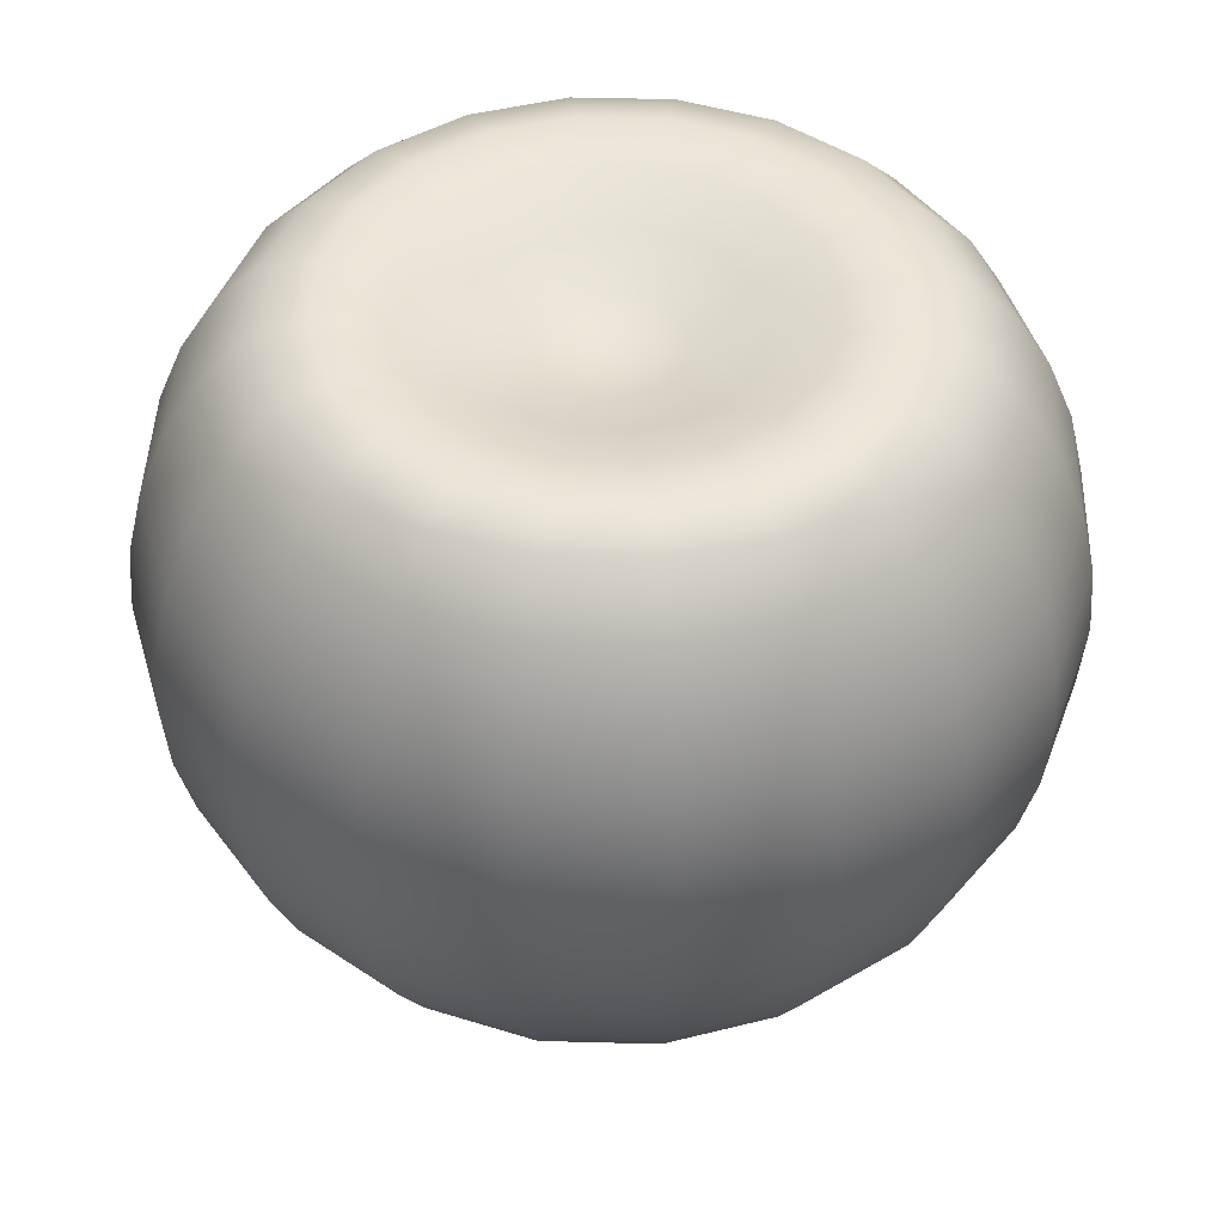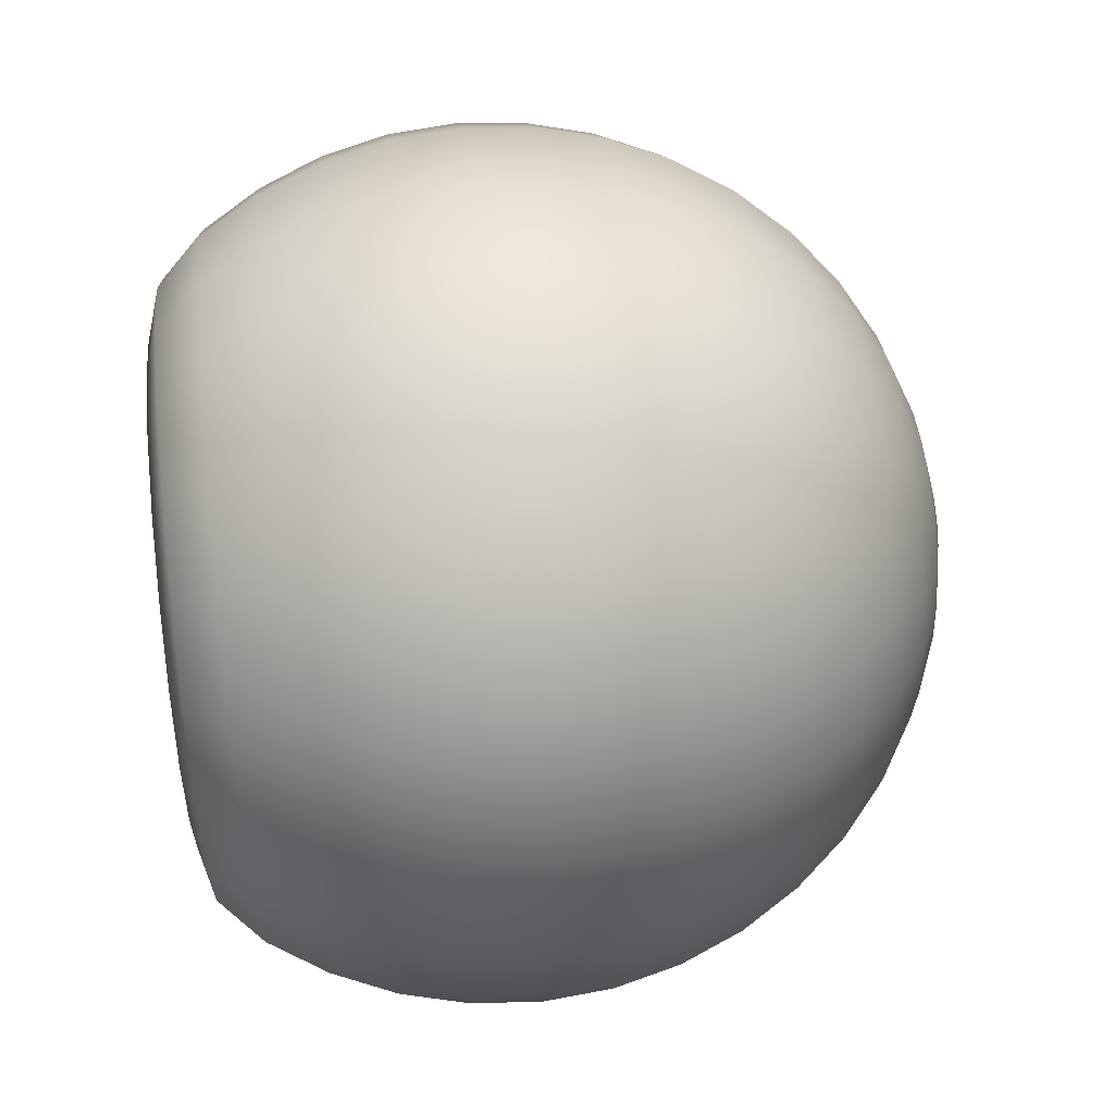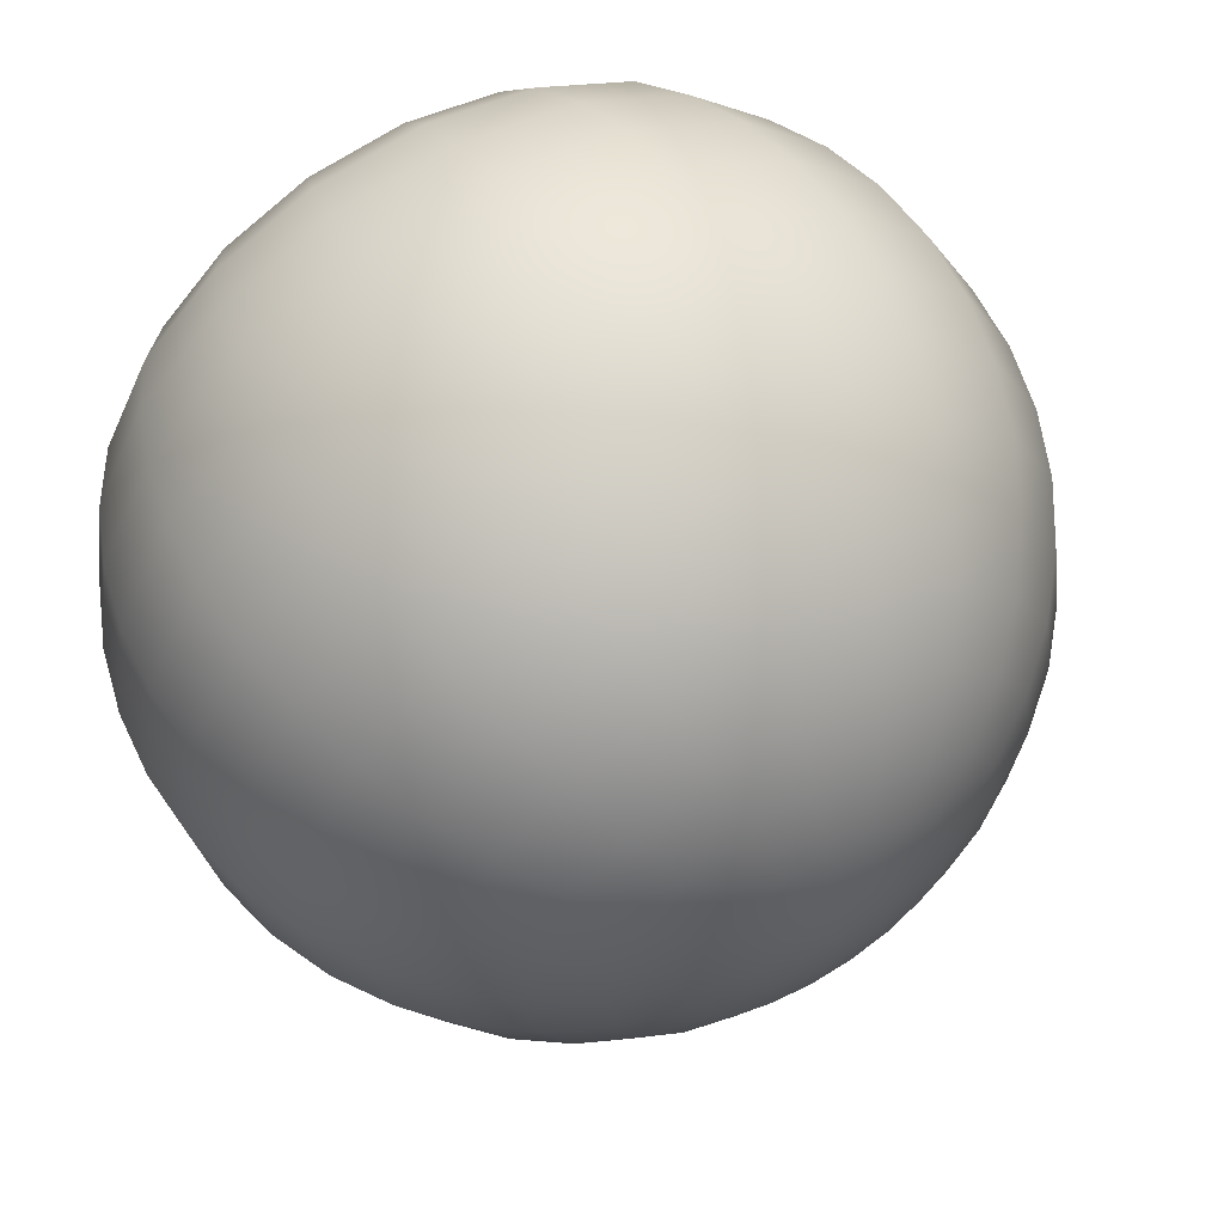
<metadata>
{"format":"obj","ext":"obj","renderer":"f3d","projection":"perspective","resolution":1024,"background":"white","views":[{"elev":45.1,"azim":-115.2,"up":"+Z"},{"elev":55.9,"azim":83.5,"up":"+Y"},{"elev":59.6,"azim":149.9,"up":"+Y"}]}
</metadata>
<code>
g default
v 0.1488 0.04834 -0.9877
v 0.1266 0.09195 -0.9877
v 0.09195 0.1266 -0.9877
v 0.04834 0.1488 -0.9877
v -0 0.1564 -0.9877
v -0.04834 0.1488 -0.9877
v -0.09195 0.1266 -0.9877
v -0.1266 0.09195 -0.9877
v -0.1488 0.04834 -0.9877
v -0.1564 0 -0.9877
v -0.1488 -0.04834 -0.9877
v -0.1266 -0.09195 -0.9877
v -0.09195 -0.1266 -0.9877
v -0.04834 -0.1488 -0.9877
v -0 -0.1564 -0.9877
v 0.04834 -0.1488 -0.9877
v 0.09195 -0.1266 -0.9877
v 0.1266 -0.09195 -0.9877
v 0.1488 -0.04834 -0.9877
v 0.1564 0 -0.9877
v 0.2939 0.09549 -0.9511
v 0.25 0.1816 -0.9511
v 0.1816 0.25 -0.9511
v 0.09549 0.2939 -0.9511
v -0 0.309 -0.9511
v -0.09549 0.2939 -0.9511
v -0.1816 0.25 -0.9511
v -0.25 0.1816 -0.9511
v -0.2939 0.09549 -0.9511
v -0.309 0 -0.9511
v -0.2939 -0.09549 -0.9511
v -0.25 -0.1816 -0.9511
v -0.1816 -0.25 -0.9511
v -0.09549 -0.2939 -0.9511
v -0 -0.309 -0.9511
v 0.09549 -0.2939 -0.9511
v 0.1816 -0.25 -0.9511
v 0.25 -0.1816 -0.9511
v 0.2939 -0.09549 -0.9511
v 0.309 0 -0.9511
v 0.4318 0.1403 -0.891
v 0.3673 0.2668 -0.891
v 0.2668 0.3673 -0.891
v 0.1403 0.4318 -0.891
v 0 0.454 -0.891
v -0.1403 0.4318 -0.891
v -0.2668 0.3673 -0.891
v -0.3673 0.2668 -0.891
v -0.4318 0.1403 -0.891
v -0.454 0 -0.891
v -0.4318 -0.1403 -0.891
v -0.3673 -0.2668 -0.891
v -0.2668 -0.3673 -0.891
v -0.1403 -0.4318 -0.891
v 0 -0.454 -0.891
v 0.1403 -0.4318 -0.891
v 0.2668 -0.3673 -0.891
v 0.3673 -0.2668 -0.891
v 0.4318 -0.1403 -0.891
v 0.454 0 -0.891
v 0.559 0.1816 -0.809
v 0.4755 0.3455 -0.809
v 0.3455 0.4755 -0.809
v 0.1816 0.559 -0.809
v 0 0.5878 -0.809
v -0.1816 0.559 -0.809
v -0.3455 0.4755 -0.809
v -0.4755 0.3455 -0.809
v -0.559 0.1816 -0.809
v -0.5878 0 -0.809
v -0.559 -0.1816 -0.809
v -0.4755 -0.3455 -0.809
v -0.3455 -0.4755 -0.809
v -0.1816 -0.559 -0.809
v 0 -0.5878 -0.809
v 0.1816 -0.559 -0.809
v 0.3455 -0.4755 -0.809
v 0.4755 -0.3455 -0.809
v 0.559 -0.1816 -0.809
v 0.5878 0 -0.809
v 0.6725 0.2185 -0.7071
v 0.5721 0.4156 -0.7071
v 0.4156 0.5721 -0.7071
v 0.2185 0.6725 -0.7071
v -0 0.7071 -0.7071
v -0.2185 0.6725 -0.7071
v -0.4156 0.5721 -0.7071
v -0.5721 0.4156 -0.7071
v -0.6725 0.2185 -0.7071
v -0.7071 0 -0.7071
v -0.6725 -0.2185 -0.7071
v -0.5721 -0.4156 -0.7071
v -0.4156 -0.5721 -0.7071
v -0.2185 -0.6725 -0.7071
v -0 -0.7071 -0.7071
v 0.2185 -0.6725 -0.7071
v 0.4156 -0.5721 -0.7071
v 0.5721 -0.4156 -0.7071
v 0.6725 -0.2185 -0.7071
v 0.7071 0 -0.7071
v 0.7694 0.25 -0.5878
v 0.6545 0.4755 -0.5878
v 0.4755 0.6545 -0.5878
v 0.25 0.7694 -0.5878
v 0 0.809 -0.5878
v -0.25 0.7694 -0.5878
v -0.4755 0.6545 -0.5878
v -0.6545 0.4755 -0.5878
v -0.7694 0.25 -0.5878
v -0.809 0 -0.5878
v -0.7694 -0.25 -0.5878
v -0.6545 -0.4755 -0.5878
v -0.4755 -0.6545 -0.5878
v -0.25 -0.7694 -0.5878
v 0 -0.809 -0.5878
v 0.25 -0.7694 -0.5878
v 0.4755 -0.6545 -0.5878
v 0.6545 -0.4755 -0.5878
v 0.7694 -0.25 -0.5878
v 0.809 0 -0.5878
v 0.8474 0.2753 -0.454
v 0.7208 0.5237 -0.454
v 0.5237 0.7208 -0.454
v 0.2753 0.8474 -0.454
v -0 0.891 -0.454
v -0.2753 0.8474 -0.454
v -0.5237 0.7208 -0.454
v -0.7208 0.5237 -0.454
v -0.8474 0.2753 -0.454
v -0.891 0 -0.454
v -0.8474 -0.2753 -0.454
v -0.7208 -0.5237 -0.454
v -0.5237 -0.7208 -0.454
v -0.2753 -0.8474 -0.454
v -0 -0.891 -0.454
v 0.2753 -0.8474 -0.454
v 0.5237 -0.7208 -0.454
v 0.7208 -0.5237 -0.454
v 0.8474 -0.2753 -0.454
v 0.891 0 -0.454
v 0.9045 0.2939 -0.309
v 0.7694 0.559 -0.309
v 0.559 0.7694 -0.309
v 0.2939 0.9045 -0.309
v 0 0.9511 -0.309
v -0.2939 0.9045 -0.309
v -0.559 0.7694 -0.309
v -0.7694 0.559 -0.309
v -0.9045 0.2939 -0.309
v -0.9511 0 -0.309
v -0.9045 -0.2939 -0.309
v -0.7694 -0.559 -0.309
v -0.559 -0.7694 -0.309
v -0.2939 -0.9045 -0.309
v 0 -0.9511 -0.309
v 0.2939 -0.9045 -0.309
v 0.559 -0.7694 -0.309
v 0.7694 -0.559 -0.309
v 0.9045 -0.2939 -0.309
v 0.9511 0 -0.309
v 0.9393 0.3052 -0.1564
v 0.7991 0.5805 -0.1564
v 0.5805 0.7991 -0.1564
v 0.3052 0.9393 -0.1564
v -0 0.9877 -0.1564
v -0.3052 0.9393 -0.1564
v -0.5805 0.7991 -0.1564
v -0.7991 0.5805 -0.1564
v -0.9393 0.3052 -0.1564
v -0.9877 0 -0.1564
v -0.9393 -0.3052 -0.1564
v -0.7991 -0.5805 -0.1564
v -0.5805 -0.7991 -0.1564
v -0.3052 -0.9393 -0.1564
v -0 -0.9877 -0.1564
v 0.3052 -0.9393 -0.1564
v 0.5805 -0.7991 -0.1564
v 0.7991 -0.5805 -0.1564
v 0.9393 -0.3052 -0.1564
v 0.9877 0 -0.1564
v 0.9511 0.309 0
v 0.809 0.5878 -0
v 0.5878 0.809 0
v 0.309 0.9511 0
v 0 1 0
v -0.309 0.9511 0
v -0.5878 0.809 0
v -0.809 0.5878 -0
v -0.9511 0.309 -0
v -1 0 -0
v -0.9511 -0.309 -0
v -0.809 -0.5878 -0
v -0.5878 -0.809 0
v -0.309 -0.9511 0
v 0 -1 0
v 0.309 -0.9511 0
v 0.5878 -0.809 -0
v 0.809 -0.5878 0
v 0.9511 -0.309 0
v 1 0 0
v 0.9393 0.3052 0.1564
v 0.7991 0.5805 0.1564
v 0.5805 0.7991 0.1564
v 0.3052 0.9393 0.1564
v 0 0.9877 0.1564
v -0.3052 0.9393 0.1564
v -0.5805 0.7991 0.1564
v -0.7991 0.5805 0.1564
v -0.9393 0.3052 0.1564
v -0.9877 0 0.1564
v -0.9393 -0.3052 0.1564
v -0.7991 -0.5805 0.1564
v -0.5805 -0.7991 0.1564
v -0.3052 -0.9393 0.1564
v 0 -0.9877 0.1564
v 0.3052 -0.9393 0.1564
v 0.5805 -0.7991 0.1564
v 0.7991 -0.5805 0.1564
v 0.9393 -0.3052 0.1564
v 0.9877 0 0.1564
v 0.9045 0.2939 0.309
v 0.7694 0.559 0.309
v 0.559 0.7694 0.309
v 0.2939 0.9045 0.309
v -0 0.9511 0.309
v -0.2939 0.9045 0.309
v -0.559 0.7694 0.309
v -0.7694 0.559 0.309
v -0.9045 0.2939 0.309
v -0.9511 0 0.309
v -0.9045 -0.2939 0.309
v -0.7694 -0.559 0.309
v -0.559 -0.7694 0.309
v -0.2939 -0.9045 0.309
v -0 -0.9511 0.309
v 0.2939 -0.9045 0.309
v 0.559 -0.7694 0.309
v 0.7694 -0.559 0.309
v 0.9045 -0.2939 0.309
v 0.9511 0 0.309
v 0.8474 0.2753 0.454
v 0.7208 0.5237 0.454
v 0.5237 0.7208 0.454
v 0.2753 0.8474 0.454
v -0 0.891 0.454
v -0.2753 0.8474 0.454
v -0.5237 0.7208 0.454
v -0.7208 0.5237 0.454
v -0.8474 0.2753 0.454
v -0.891 0 0.454
v -0.8474 -0.2753 0.454
v -0.7208 -0.5237 0.454
v -0.5237 -0.7208 0.454
v -0.2753 -0.8474 0.454
v -0 -0.891 0.454
v 0.2753 -0.8474 0.454
v 0.5237 -0.7208 0.454
v 0.7208 -0.5237 0.454
v 0.8474 -0.2753 0.454
v 0.891 0 0.454
v 0.7694 0.25 0.5878
v 0.6545 0.4755 0.5878
v 0.4755 0.6545 0.5878
v 0.25 0.7694 0.5878
v 0 0.809 0.5878
v -0.25 0.7694 0.5878
v -0.4755 0.6545 0.5878
v -0.6545 0.4755 0.5878
v -0.7694 0.25 0.5878
v -0.809 0 0.5878
v -0.7694 -0.25 0.5878
v -0.6545 -0.4755 0.5878
v -0.4755 -0.6545 0.5878
v -0.25 -0.7694 0.5878
v 0 -0.809 0.5878
v 0.25 -0.7694 0.5878
v 0.4755 -0.6545 0.5878
v 0.6545 -0.4755 0.5878
v 0.7694 -0.25 0.5878
v 0.809 0 0.5878
v 0.6725 0.2185 0.6875
v 0.5721 0.4156 0.6875
v 0.4156 0.5721 0.6875
v 0.2185 0.6725 0.6875
v 0 0.7071 0.6875
v -0.2185 0.6725 0.6875
v -0.4156 0.5721 0.6875
v -0.5721 0.4156 0.6875
v -0.6725 0.2185 0.6875
v -0.7071 0 0.6875
v -0.6725 -0.2185 0.6875
v -0.5721 -0.4156 0.6875
v -0.4156 -0.5721 0.6875
v -0.2185 -0.6725 0.6875
v 0 -0.7071 0.6875
v 0.2185 -0.6725 0.6875
v 0.4156 -0.5721 0.6875
v 0.5721 -0.4156 0.6875
v 0.6725 -0.2185 0.6875
v 0.7071 0 0.6875
v 0.559 0.1816 0.7204
v 0.4755 0.3455 0.7204
v 0.3455 0.4755 0.7204
v 0.1816 0.559 0.7204
v 0 0.5878 0.7204
v -0.1816 0.559 0.7204
v -0.3455 0.4755 0.7204
v -0.4755 0.3455 0.7204
v -0.559 0.1816 0.7204
v -0.5878 0 0.7204
v -0.559 -0.1816 0.7204
v -0.4755 -0.3455 0.7204
v -0.3455 -0.4755 0.7204
v -0.1816 -0.559 0.7204
v 0 -0.5878 0.7204
v 0.1816 -0.559 0.7204
v 0.3455 -0.4755 0.7204
v 0.4755 -0.3455 0.7204
v 0.559 -0.1816 0.7204
v 0.5878 0 0.7204
v 0.4318 0.1403 0.6987
v 0.3673 0.2668 0.6987
v 0.2668 0.3673 0.6987
v 0.1403 0.4318 0.6987
v 0 0.454 0.6987
v -0.1403 0.4318 0.6987
v -0.2668 0.3673 0.6987
v -0.3673 0.2668 0.6987
v -0.4318 0.1403 0.6987
v -0.454 0 0.6987
v -0.4318 -0.1403 0.6987
v -0.3673 -0.2668 0.6987
v -0.2668 -0.3673 0.6987
v -0.1403 -0.4318 0.6987
v 0 -0.454 0.6987
v 0.1403 -0.4318 0.6987
v 0.2668 -0.3673 0.6987
v 0.3673 -0.2668 0.6987
v 0.4318 -0.1403 0.6987
v 0.454 0 0.6987
v 0.2939 0.09549 0.6486
v 0.25 0.1816 0.6486
v 0.1816 0.25 0.6486
v 0.09549 0.2939 0.6486
v 0 0.309 0.6486
v -0.09549 0.2939 0.6486
v -0.1816 0.25 0.6486
v -0.25 0.1816 0.6486
v -0.2939 0.09549 0.6486
v -0.309 0 0.6486
v -0.2939 -0.09549 0.6486
v -0.25 -0.1816 0.6486
v -0.1816 -0.25 0.6486
v -0.09549 -0.2939 0.6486
v 0 -0.309 0.6486
v 0.09549 -0.2939 0.6486
v 0.1816 -0.25 0.6486
v 0.25 -0.1816 0.6486
v 0.2939 -0.09549 0.6486
v 0.309 0 0.6486
v 0.1488 0.04834 0.6014
v 0.1266 0.09195 0.6014
v 0.09195 0.1266 0.6014
v 0.04834 0.1488 0.6014
v 0 0.1564 0.6014
v -0.04834 0.1488 0.6014
v -0.09195 0.1266 0.6014
v -0.1266 0.09195 0.6014
v -0.1488 0.04834 0.6014
v -0.1564 0 0.6014
v -0.1488 -0.04834 0.6014
v -0.1266 -0.09195 0.6014
v -0.09195 -0.1266 0.6014
v -0.04834 -0.1488 0.6014
v 0 -0.1564 0.6014
v 0.04834 -0.1488 0.6014
v 0.09195 -0.1266 0.6014
v 0.1266 -0.09195 0.6014
v 0.1488 -0.04834 0.6014
v 0.1564 0 0.6014
v -0 0 -1
v -0 0 0.5824
g eyeball:pSphere1
f 1 2 22 21
f 2 3 23 22
f 3 4 24 23
f 4 5 25 24
f 5 6 26 25
f 6 7 27 26
f 7 8 28 27
f 8 9 29 28
f 9 10 30 29
f 10 11 31 30
f 11 12 32 31
f 12 13 33 32
f 13 14 34 33
f 14 15 35 34
f 15 16 36 35
f 16 17 37 36
f 17 18 38 37
f 18 19 39 38
f 19 20 40 39
f 20 1 21 40
f 21 22 42 41
f 22 23 43 42
f 23 24 44 43
f 24 25 45 44
f 25 26 46 45
f 26 27 47 46
f 27 28 48 47
f 28 29 49 48
f 29 30 50 49
f 30 31 51 50
f 31 32 52 51
f 32 33 53 52
f 33 34 54 53
f 34 35 55 54
f 35 36 56 55
f 36 37 57 56
f 37 38 58 57
f 38 39 59 58
f 39 40 60 59
f 40 21 41 60
f 41 42 62 61
f 42 43 63 62
f 43 44 64 63
f 44 45 65 64
f 45 46 66 65
f 46 47 67 66
f 47 48 68 67
f 48 49 69 68
f 49 50 70 69
f 50 51 71 70
f 51 52 72 71
f 52 53 73 72
f 53 54 74 73
f 54 55 75 74
f 55 56 76 75
f 56 57 77 76
f 57 58 78 77
f 58 59 79 78
f 59 60 80 79
f 60 41 61 80
f 61 62 82 81
f 62 63 83 82
f 63 64 84 83
f 64 65 85 84
f 65 66 86 85
f 66 67 87 86
f 67 68 88 87
f 68 69 89 88
f 69 70 90 89
f 70 71 91 90
f 71 72 92 91
f 72 73 93 92
f 73 74 94 93
f 74 75 95 94
f 75 76 96 95
f 76 77 97 96
f 77 78 98 97
f 78 79 99 98
f 79 80 100 99
f 80 61 81 100
f 81 82 102 101
f 82 83 103 102
f 83 84 104 103
f 84 85 105 104
f 85 86 106 105
f 86 87 107 106
f 87 88 108 107
f 88 89 109 108
f 89 90 110 109
f 90 91 111 110
f 91 92 112 111
f 92 93 113 112
f 93 94 114 113
f 94 95 115 114
f 95 96 116 115
f 96 97 117 116
f 97 98 118 117
f 98 99 119 118
f 99 100 120 119
f 100 81 101 120
f 101 102 122 121
f 102 103 123 122
f 103 104 124 123
f 104 105 125 124
f 105 106 126 125
f 106 107 127 126
f 107 108 128 127
f 108 109 129 128
f 109 110 130 129
f 110 111 131 130
f 111 112 132 131
f 112 113 133 132
f 113 114 134 133
f 114 115 135 134
f 115 116 136 135
f 116 117 137 136
f 117 118 138 137
f 118 119 139 138
f 119 120 140 139
f 120 101 121 140
f 121 122 142 141
f 122 123 143 142
f 123 124 144 143
f 124 125 145 144
f 125 126 146 145
f 126 127 147 146
f 127 128 148 147
f 128 129 149 148
f 129 130 150 149
f 130 131 151 150
f 131 132 152 151
f 132 133 153 152
f 133 134 154 153
f 134 135 155 154
f 135 136 156 155
f 136 137 157 156
f 137 138 158 157
f 138 139 159 158
f 139 140 160 159
f 140 121 141 160
f 141 142 162 161
f 142 143 163 162
f 143 144 164 163
f 144 145 165 164
f 145 146 166 165
f 146 147 167 166
f 147 148 168 167
f 148 149 169 168
f 149 150 170 169
f 150 151 171 170
f 151 152 172 171
f 152 153 173 172
f 153 154 174 173
f 154 155 175 174
f 155 156 176 175
f 156 157 177 176
f 157 158 178 177
f 158 159 179 178
f 159 160 180 179
f 160 141 161 180
f 161 162 182 181
f 162 163 183 182
f 163 164 184 183
f 164 165 185 184
f 165 166 186 185
f 166 167 187 186
f 167 168 188 187
f 168 169 189 188
f 169 170 190 189
f 170 171 191 190
f 171 172 192 191
f 172 173 193 192
f 173 174 194 193
f 174 175 195 194
f 175 176 196 195
f 176 177 197 196
f 177 178 198 197
f 178 179 199 198
f 179 180 200 199
f 180 161 181 200
f 181 182 202 201
f 182 183 203 202
f 183 184 204 203
f 184 185 205 204
f 185 186 206 205
f 186 187 207 206
f 187 188 208 207
f 188 189 209 208
f 189 190 210 209
f 190 191 211 210
f 191 192 212 211
f 192 193 213 212
f 193 194 214 213
f 194 195 215 214
f 195 196 216 215
f 196 197 217 216
f 197 198 218 217
f 198 199 219 218
f 199 200 220 219
f 200 181 201 220
f 201 202 222 221
f 202 203 223 222
f 203 204 224 223
f 204 205 225 224
f 205 206 226 225
f 206 207 227 226
f 207 208 228 227
f 208 209 229 228
f 209 210 230 229
f 210 211 231 230
f 211 212 232 231
f 212 213 233 232
f 213 214 234 233
f 214 215 235 234
f 215 216 236 235
f 216 217 237 236
f 217 218 238 237
f 218 219 239 238
f 219 220 240 239
f 220 201 221 240
f 221 222 242 241
f 222 223 243 242
f 223 224 244 243
f 224 225 245 244
f 225 226 246 245
f 226 227 247 246
f 227 228 248 247
f 228 229 249 248
f 229 230 250 249
f 230 231 251 250
f 231 232 252 251
f 232 233 253 252
f 233 234 254 253
f 234 235 255 254
f 235 236 256 255
f 236 237 257 256
f 237 238 258 257
f 238 239 259 258
f 239 240 260 259
f 240 221 241 260
f 241 242 262 261
f 242 243 263 262
f 243 244 264 263
f 244 245 265 264
f 245 246 266 265
f 246 247 267 266
f 247 248 268 267
f 248 249 269 268
f 249 250 270 269
f 250 251 271 270
f 251 252 272 271
f 252 253 273 272
f 253 254 274 273
f 254 255 275 274
f 255 256 276 275
f 256 257 277 276
f 257 258 278 277
f 258 259 279 278
f 259 260 280 279
f 260 241 261 280
f 261 262 282 281
f 262 263 283 282
f 263 264 284 283
f 264 265 285 284
f 265 266 286 285
f 266 267 287 286
f 267 268 288 287
f 268 269 289 288
f 269 270 290 289
f 270 271 291 290
f 271 272 292 291
f 272 273 293 292
f 273 274 294 293
f 274 275 295 294
f 275 276 296 295
f 276 277 297 296
f 277 278 298 297
f 278 279 299 298
f 279 280 300 299
f 280 261 281 300
f 281 282 302 301
f 282 283 303 302
f 283 284 304 303
f 284 285 305 304
f 285 286 306 305
f 286 287 307 306
f 287 288 308 307
f 288 289 309 308
f 289 290 310 309
f 290 291 311 310
f 291 292 312 311
f 292 293 313 312
f 293 294 314 313
f 294 295 315 314
f 295 296 316 315
f 296 297 317 316
f 297 298 318 317
f 298 299 319 318
f 299 300 320 319
f 300 281 301 320
f 301 302 322 321
f 302 303 323 322
f 303 304 324 323
f 304 305 325 324
f 305 306 326 325
f 306 307 327 326
f 307 308 328 327
f 308 309 329 328
f 309 310 330 329
f 310 311 331 330
f 311 312 332 331
f 312 313 333 332
f 313 314 334 333
f 314 315 335 334
f 315 316 336 335
f 316 317 337 336
f 317 318 338 337
f 318 319 339 338
f 319 320 340 339
f 320 301 321 340
f 321 322 342 341
f 322 323 343 342
f 323 324 344 343
f 324 325 345 344
f 325 326 346 345
f 326 327 347 346
f 327 328 348 347
f 328 329 349 348
f 329 330 350 349
f 330 331 351 350
f 331 332 352 351
f 332 333 353 352
f 333 334 354 353
f 334 335 355 354
f 335 336 356 355
f 336 337 357 356
f 337 338 358 357
f 338 339 359 358
f 339 340 360 359
f 340 321 341 360
f 341 342 362 361
f 342 343 363 362
f 343 344 364 363
f 344 345 365 364
f 345 346 366 365
f 346 347 367 366
f 347 348 368 367
f 348 349 369 368
f 349 350 370 369
f 350 351 371 370
f 351 352 372 371
f 352 353 373 372
f 353 354 374 373
f 354 355 375 374
f 355 356 376 375
f 356 357 377 376
f 357 358 378 377
f 358 359 379 378
f 359 360 380 379
f 360 341 361 380
f 2 1 381
f 3 2 381
f 4 3 381
f 5 4 381
f 6 5 381
f 7 6 381
f 8 7 381
f 9 8 381
f 10 9 381
f 11 10 381
f 12 11 381
f 13 12 381
f 14 13 381
f 15 14 381
f 16 15 381
f 17 16 381
f 18 17 381
f 19 18 381
f 20 19 381
f 1 20 381
f 361 362 382
f 362 363 382
f 363 364 382
f 364 365 382
f 365 366 382
f 366 367 382
f 367 368 382
f 368 369 382
f 369 370 382
f 370 371 382
f 371 372 382
f 372 373 382
f 373 374 382
f 374 375 382
f 375 376 382
f 376 377 382
f 377 378 382
f 378 379 382
f 379 380 382
f 380 361 382

</code>
